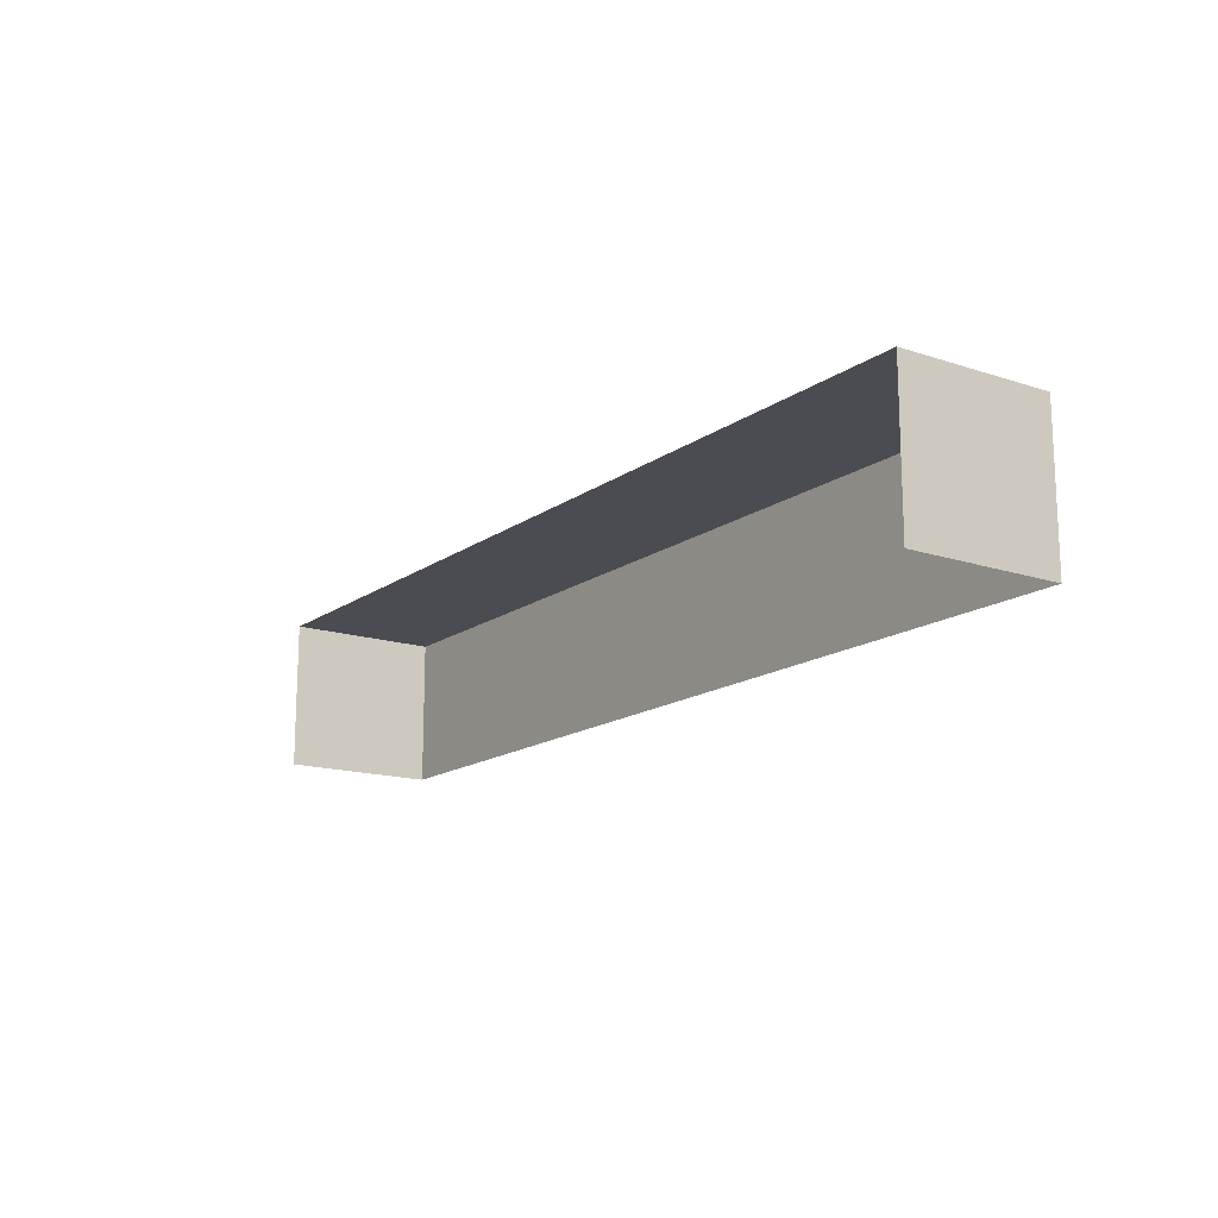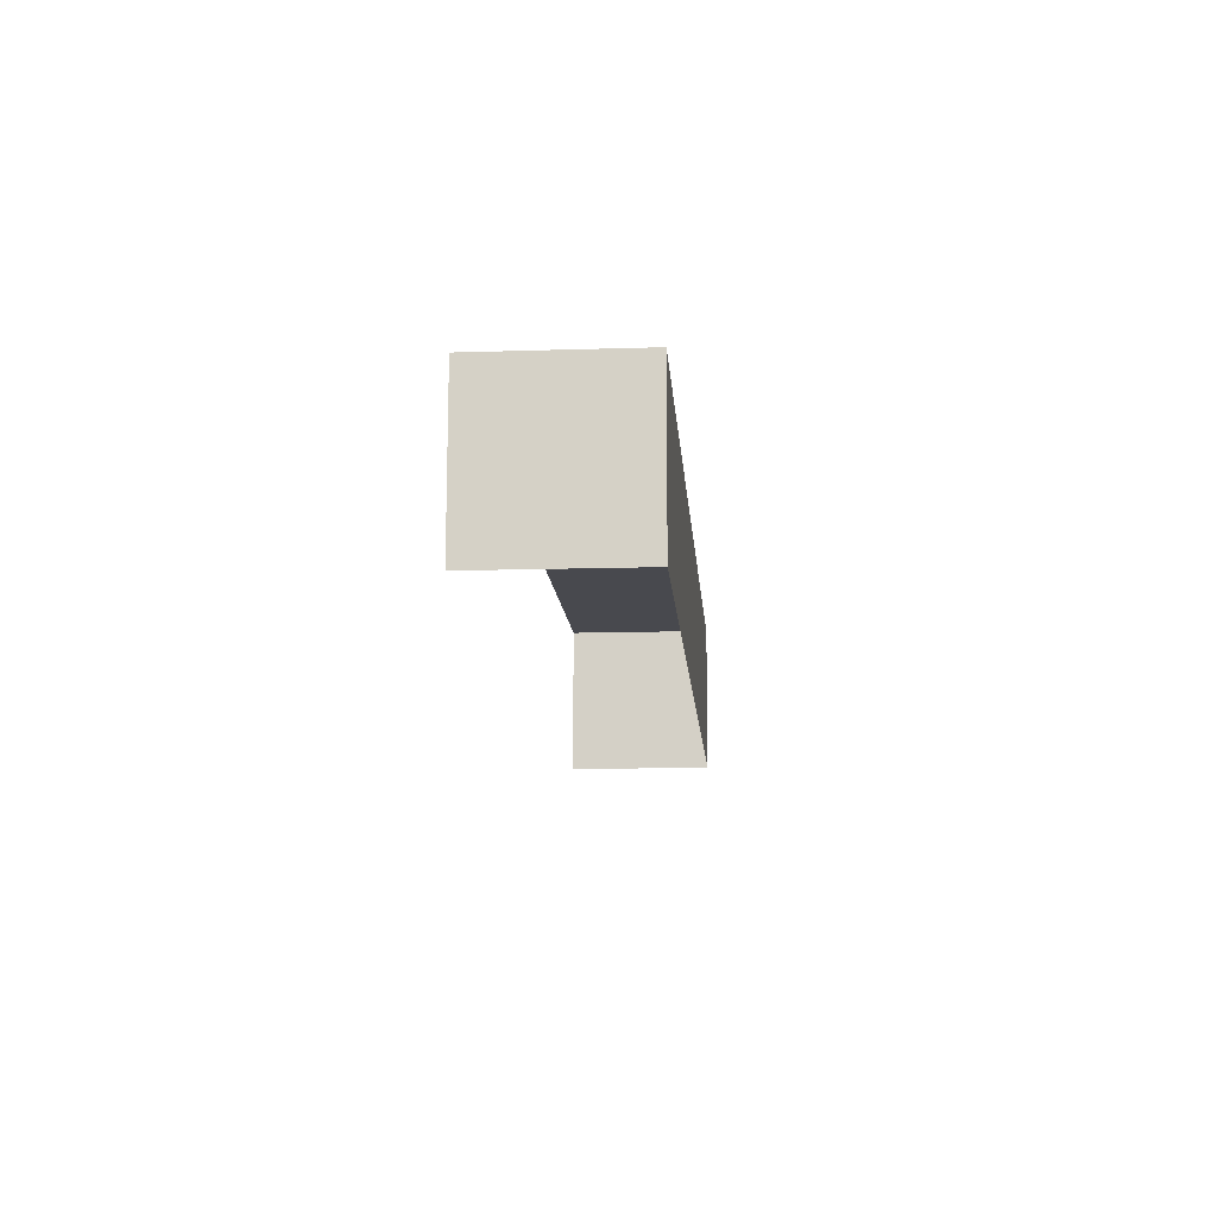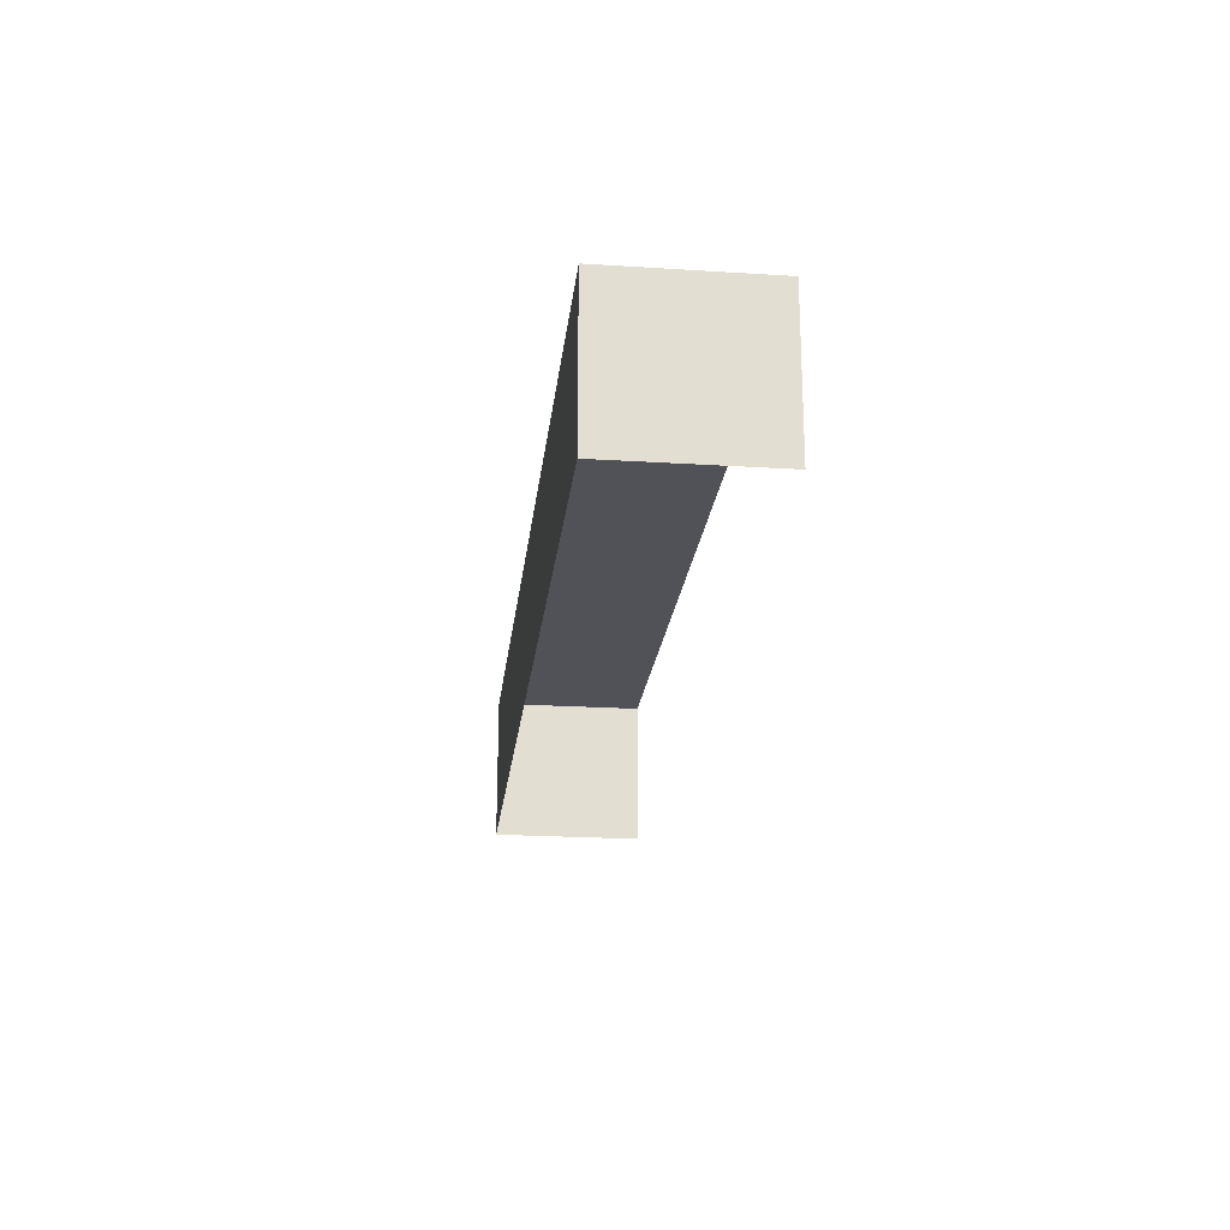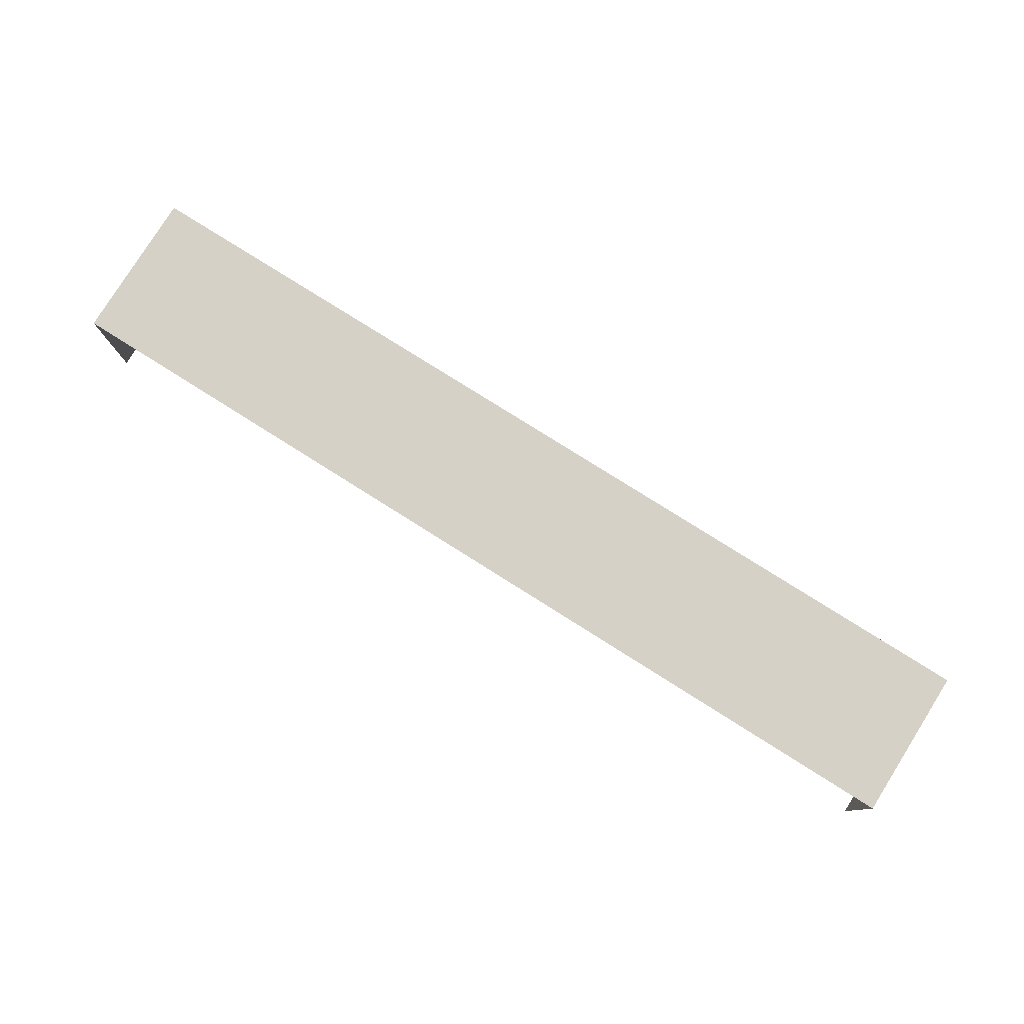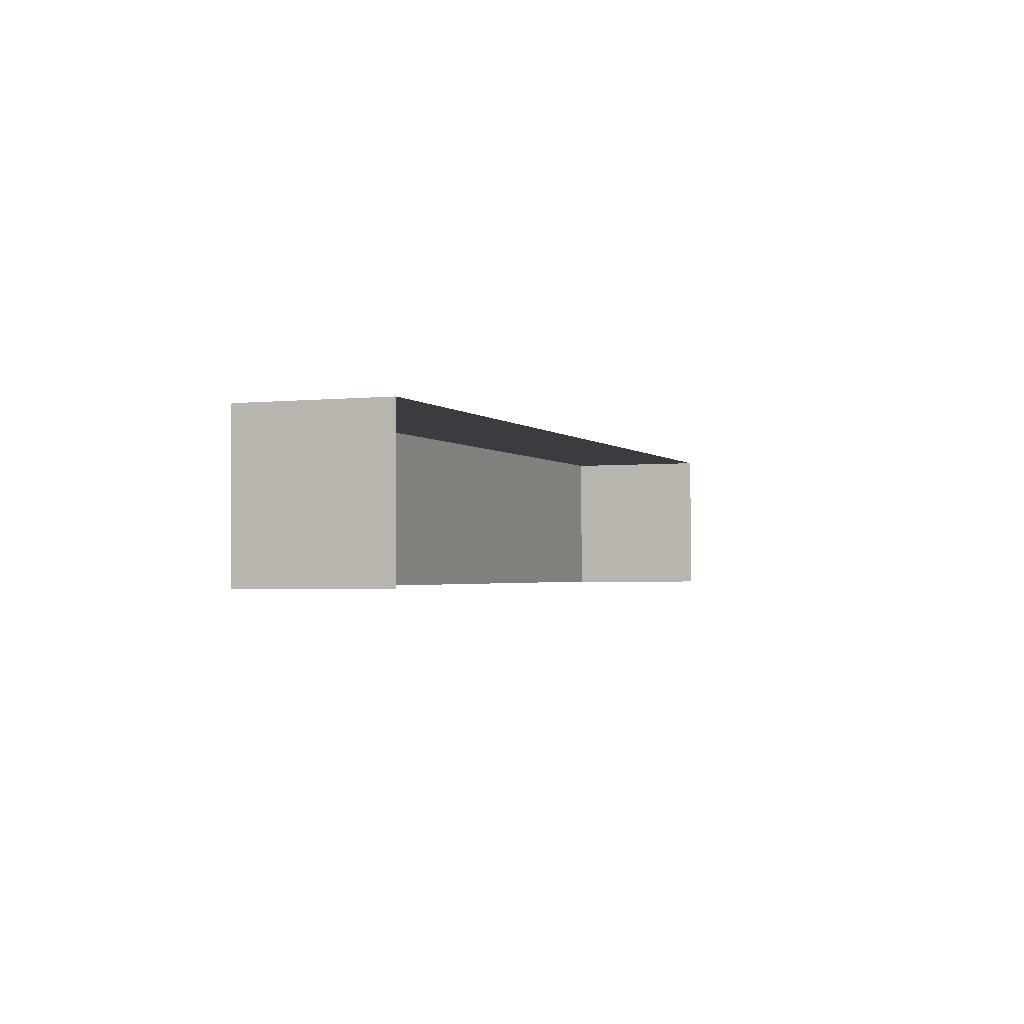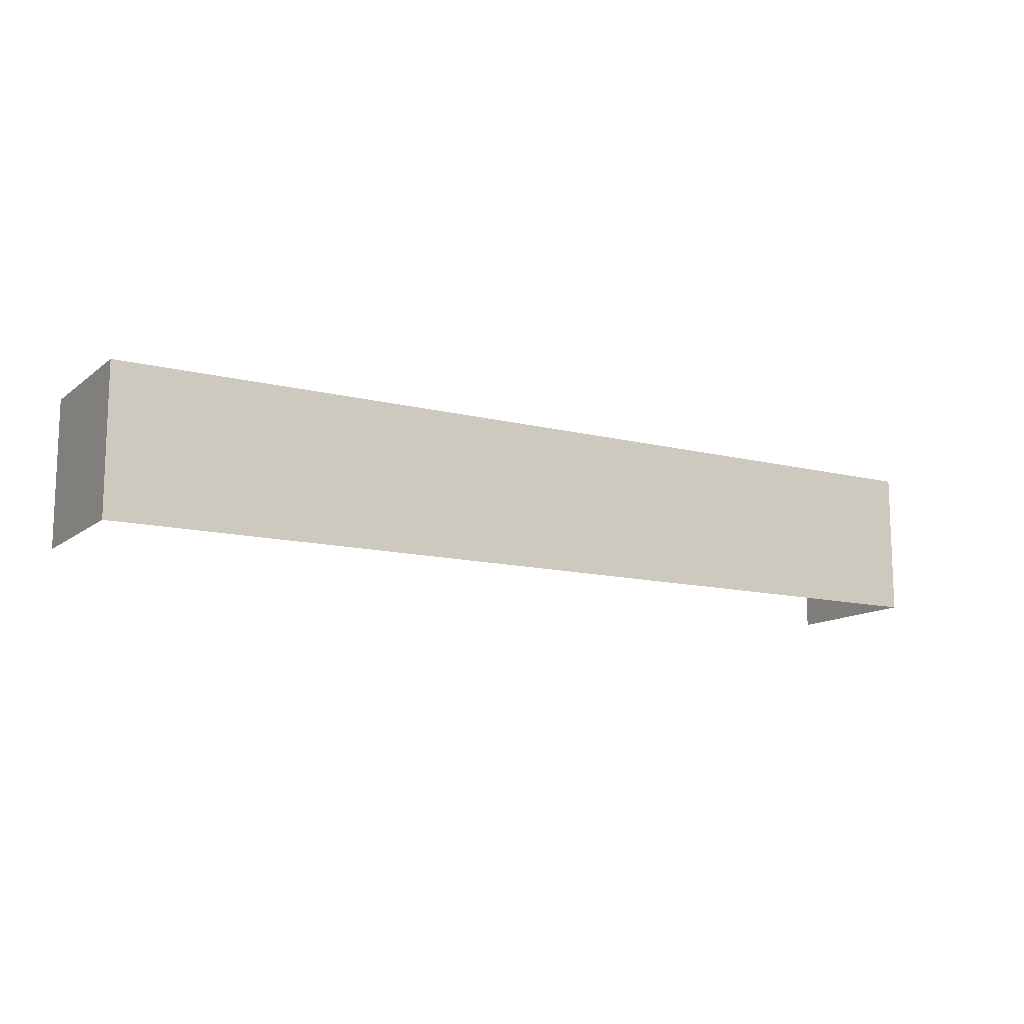
<metadata>
{"format":"obj","ext":"obj","renderer":"f3d","projection":"perspective","resolution":1024,"background":"white","views":[{"elev":-15.4,"azim":54.8,"up":"+Z"},{"elev":-12.1,"azim":-85.7,"up":"+Y"},{"elev":-21.5,"azim":-96.8,"up":"+Z"},{"elev":79.6,"azim":-147.8,"up":"+Y"},{"elev":-2.4,"azim":110.3,"up":"+Y"},{"elev":-12.5,"azim":148.9,"up":"+Z"}]}
</metadata>
<code>
v -2.255e+05 -1.267e+05 15.89
v -2.256e+05 -1.267e+05 15.89
v -2.255e+05 -1.267e+05 15.89
v -2.256e+05 -1.267e+05 15.89
v -2.256e+05 -1.267e+05 22.13
v -2.255e+05 -1.267e+05 22.13
v -2.255e+05 -1.267e+05 22.13
v -2.256e+05 -1.267e+05 22.13
f 1 2 3
f 1 4 2
f 6 4 1
f 6 8 4
f 5 6 7
f 5 8 6
f 6 1 3
f 7 6 3
f 5 2 4
f 8 5 4
f 7 3 2
f 5 7 2

</code>
